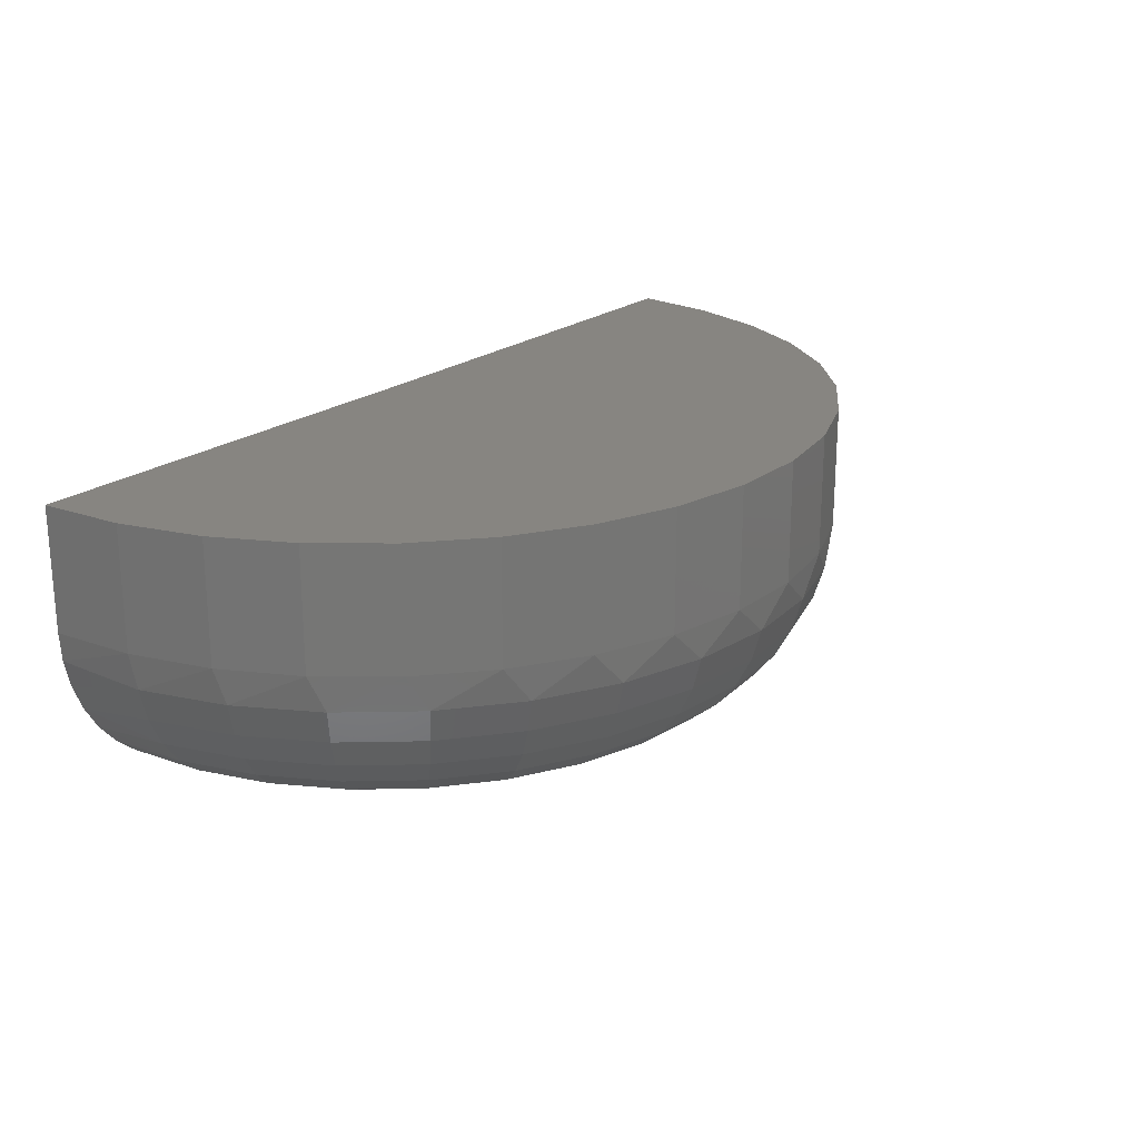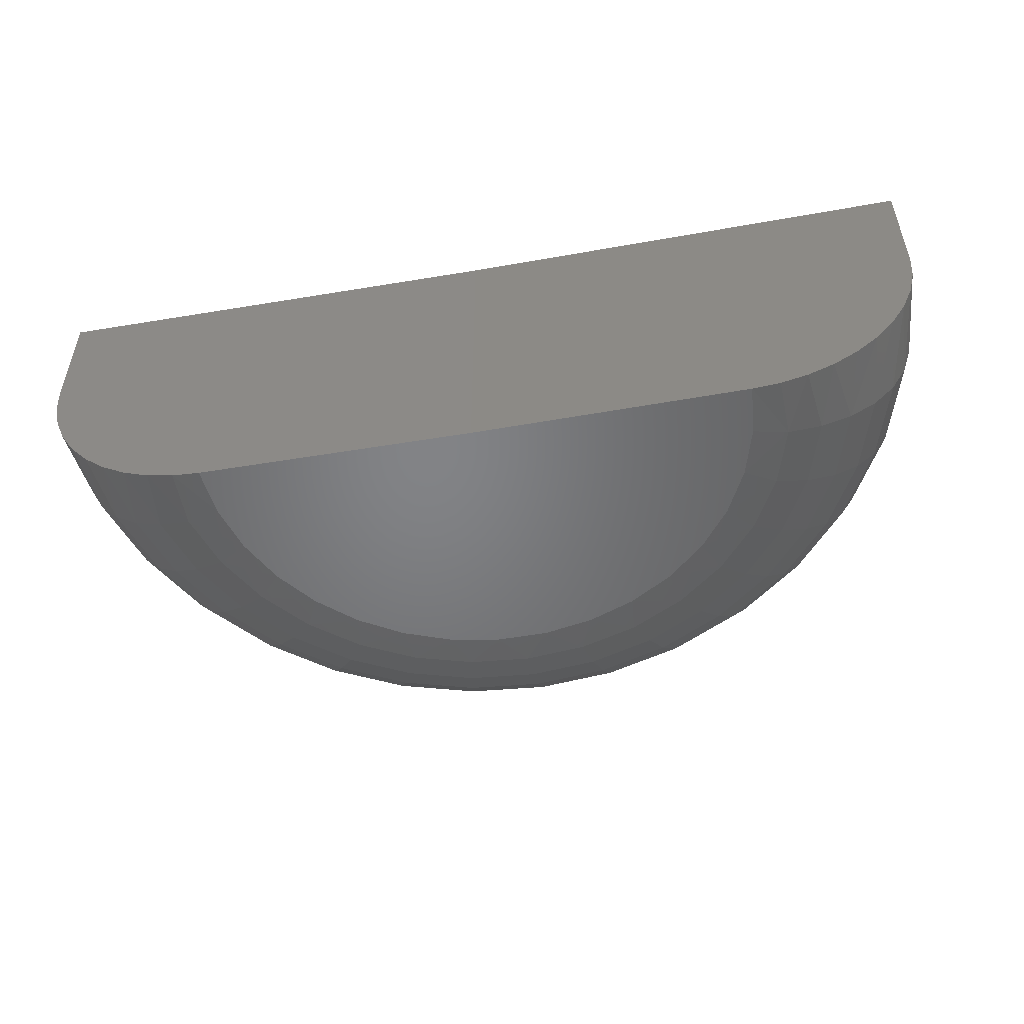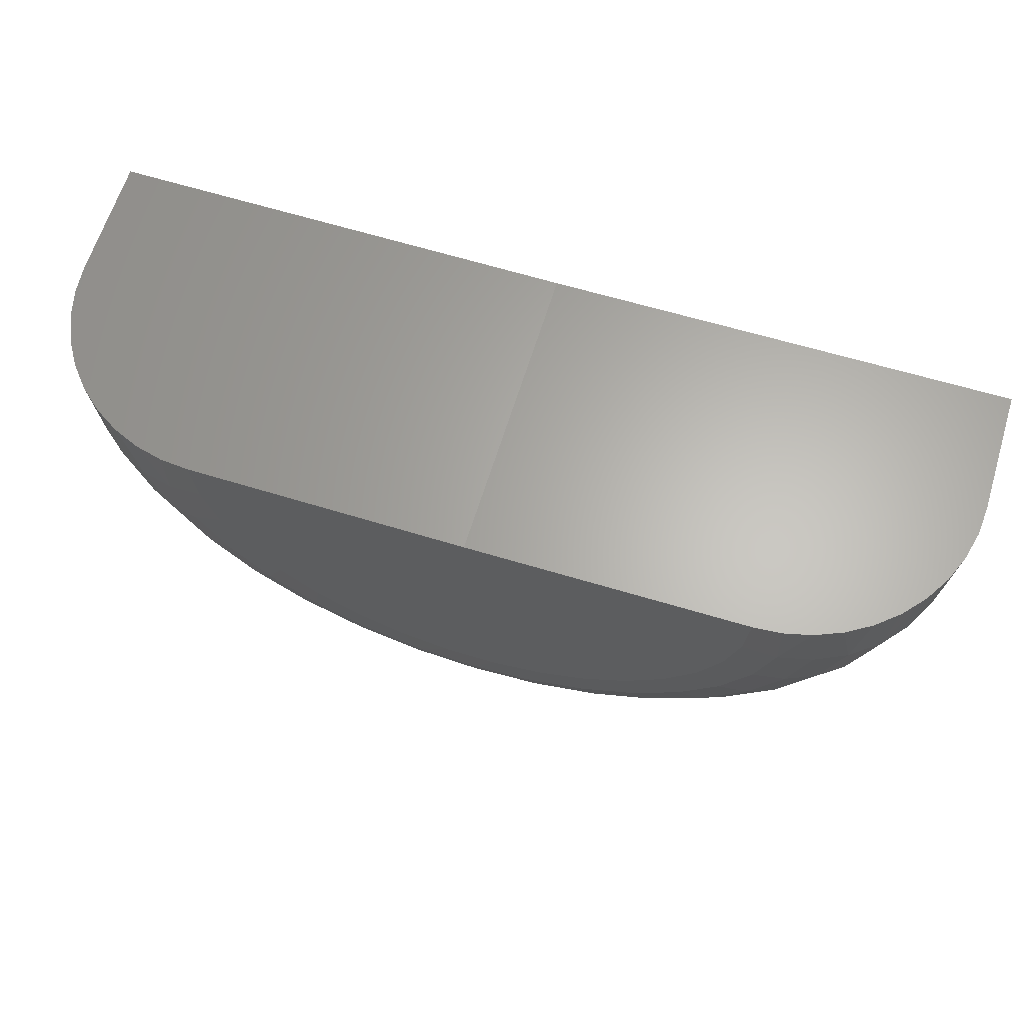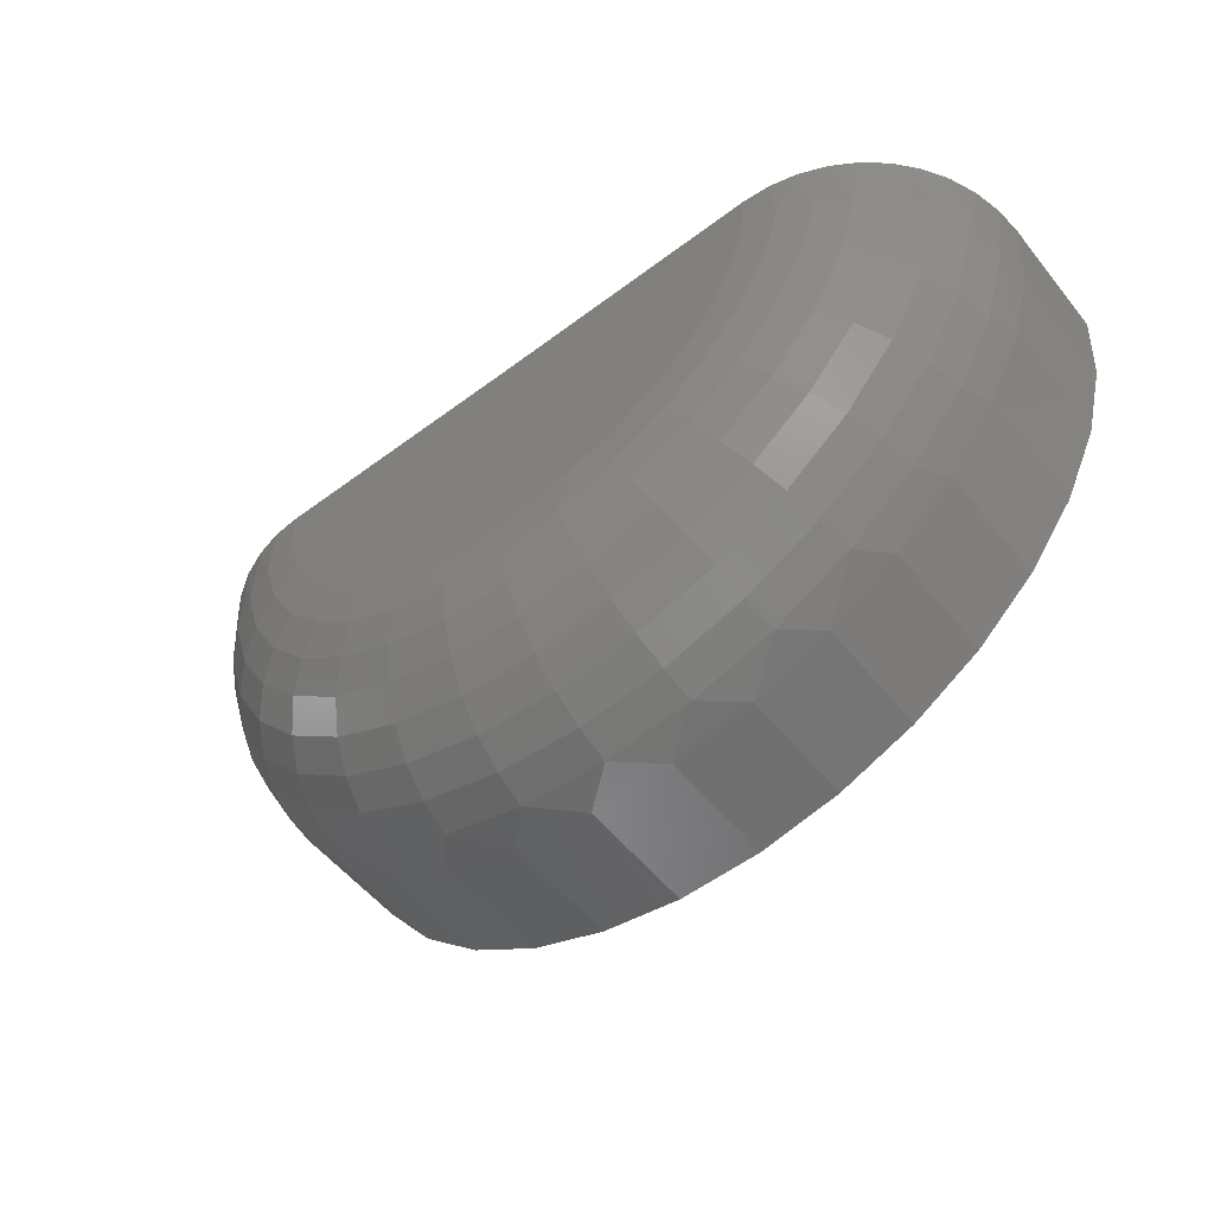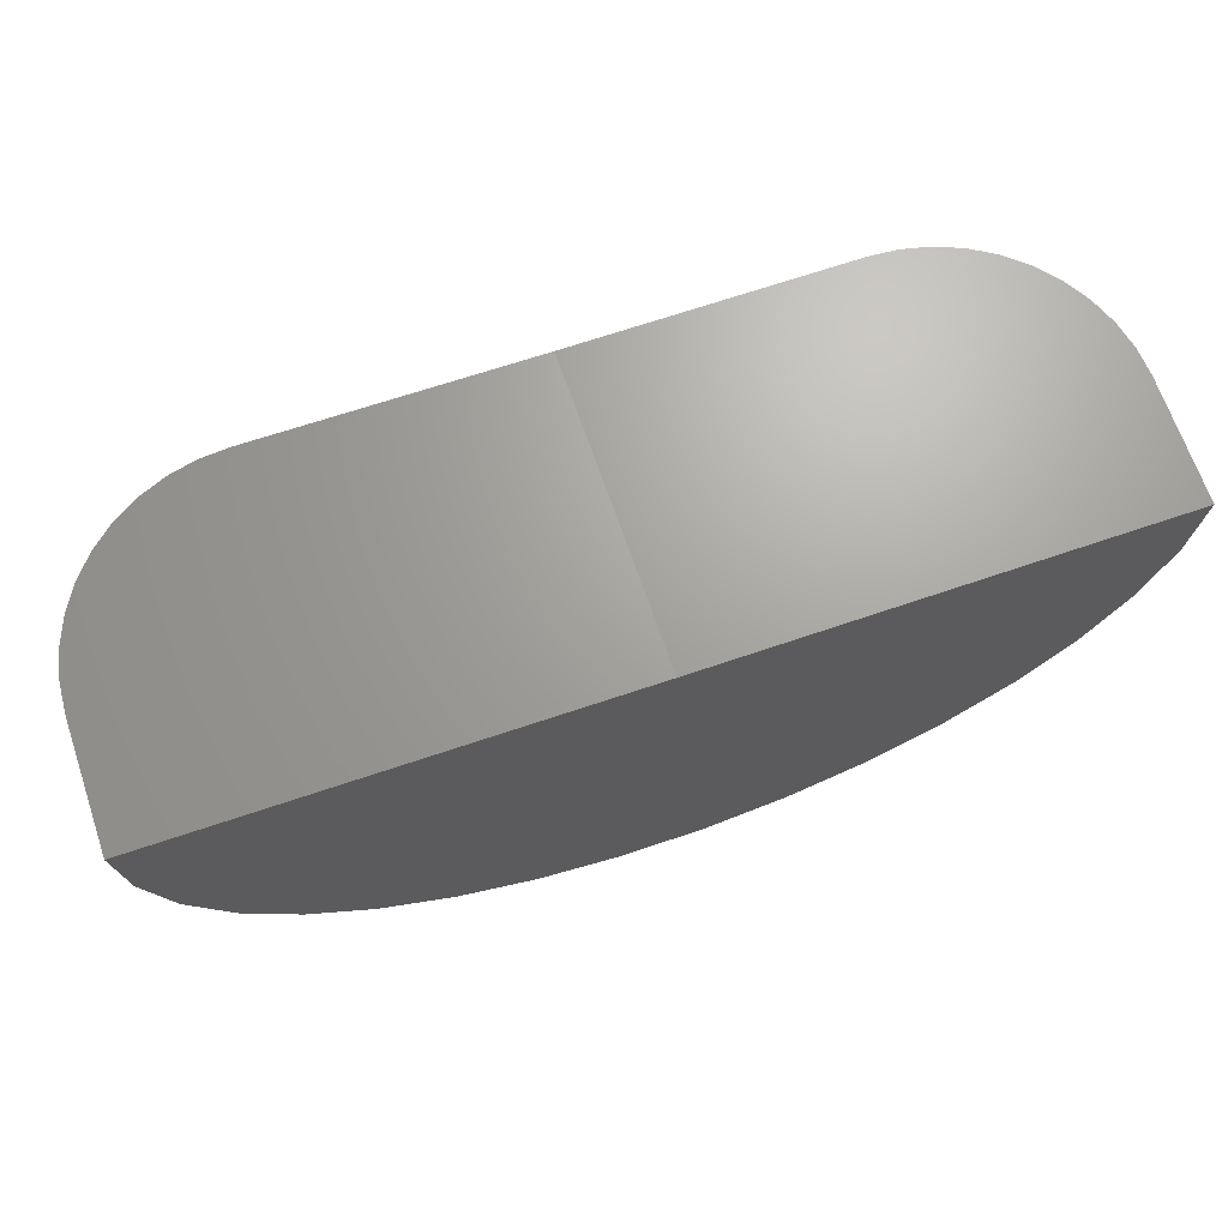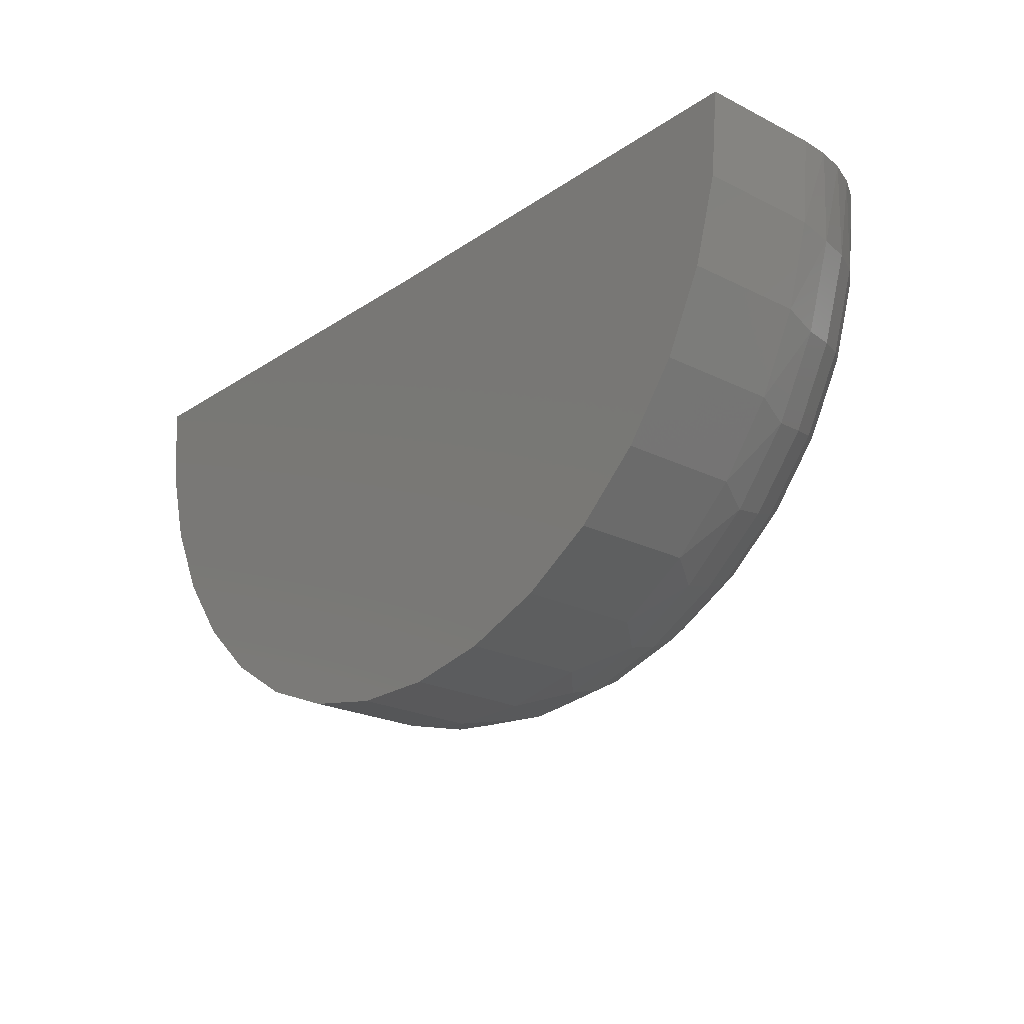
<metadata>
{"format":"stl","ext":"stl","renderer":"f3d","projection":"perspective","resolution":1024,"background":"white","views":[{"elev":21.8,"azim":-53.1,"up":"+Z"},{"elev":-51.2,"azim":-169.7,"up":"+Z"},{"elev":64.3,"azim":-162.8,"up":"+Y"},{"elev":-54.9,"azim":-141.8,"up":"+Y"},{"elev":68.2,"azim":-18.9,"up":"+Y"},{"elev":-22.6,"azim":49.3,"up":"+Y"}]}
</metadata>
<code>
# stl→obj: 179 verts, 354 faces
v -0.4531 0.005582 2.774e-17
v -0.4986 0.006144 0.003521
v 0 0 0
v 3.046e-17 0 0.4974
v -0.5431 0.006691 0.01398
v -0.5865 0.007226 0.03166
v -0.6265 0.007719 0.05593
v -0.6622 0.008159 0.0862
v -0.6928 0.008535 0.1217
v -0.7173 0.008838 0.1616
v -0.7353 0.009059 0.2048
v -0.7463 0.009194 0.2503
v -0.7499 0.00924 0.2969
v -0.7499 0.00924 0.4974
v 0.4987 0 0.003521
v 0.4531 0 -2.775e-17
v 0.75 0 0.4974
v 0.75 0 0.2969
v 0.7463 0 0.2503
v 0.7354 0 0.2048
v 0.7174 0 0.1616
v 0.6928 0 0.1217
v 0.6623 0 0.0862
v 0.6266 0 0.05593
v 0.5865 0 0.03166
v 0.5432 0 0.01398
v -0.7388 -0.1293 0.4974
v -0.7388 -0.1293 0.2969
v -0.7023 -0.2633 0.4974
v -0.7023 -0.2633 0.2969
v -0.6416 -0.3883 0.4974
v -0.6416 -0.3883 0.2969
v -0.559 -0.5 0.4974
v -0.559 -0.5 0.2969
v -0.4572 -0.5946 0.4974
v -0.4572 -0.5946 0.2969
v -0.3396 -0.6687 0.4974
v -0.3396 -0.6687 0.2969
v -0.2105 -0.7199 0.4974
v -0.2105 -0.7199 0.2969
v -0.07407 -0.7463 0.4974
v -0.07407 -0.7463 0.2969
v 0.06487 -0.7472 0.4974
v 0.06487 -0.7472 0.2969
v 0.2016 -0.7224 0.4974
v 0.2016 -0.7224 0.2969
v 0.3314 -0.6728 0.4974
v 0.3314 -0.6728 0.2969
v 0.4498 -0.6001 0.4974
v 0.4498 -0.6001 0.2969
v 0.5528 -0.5069 0.4974
v 0.5528 -0.5069 0.2969
v 0.6368 -0.3962 0.4974
v 0.6368 -0.3962 0.2969
v 0.699 -0.2719 0.4974
v 0.699 -0.2719 0.2969
v 0.7371 -0.1383 0.4974
v 0.7371 -0.1383 0.2969
v 0.1218 -0.4365 -7.458e-18
v 0.03919 -0.4514 -2.4e-18
v -0.04475 -0.4509 2.74e-18
v -0.4463 -0.07809 2.733e-17
v 0.4453 -0.08358 -2.727e-17
v 0.4223 -0.1643 -2.586e-17
v -0.4243 -0.1591 2.598e-17
v -0.3877 -0.2346 2.374e-17
v 0.3847 -0.2394 -2.356e-17
v -0.3377 -0.3021 2.068e-17
v 0.334 -0.3062 -2.045e-17
v -0.2762 -0.3592 1.691e-17
v 0.2718 -0.3626 -1.664e-17
v -0.2052 -0.404 1.257e-17
v 0.2002 -0.4065 -1.226e-17
v -0.1272 -0.4349 7.786e-18
v 0.7299 -0.1458 0.239
v 0.5011 -0.1001 0.005704
v 0.6872 -0.2859 0.239
v 0.4718 -0.1963 0.005704
v 0.6179 -0.4149 0.239
v 0.4243 -0.2849 0.005704
v 0.5247 -0.5279 0.239
v 0.3602 -0.3625 0.005704
v 0.4111 -0.6204 0.239
v 0.2823 -0.426 0.005704
v 0.2816 -0.6889 0.239
v 0.1934 -0.473 0.005704
v 0.1413 -0.7308 0.239
v 0.097 -0.5018 0.005704
v -0.004585 -0.7443 0.239
v -0.003148 -0.511 0.005704
v -0.1503 -0.729 0.239
v -0.1032 -0.5005 0.005704
v -0.2901 -0.6854 0.239
v -0.1992 -0.4706 0.005704
v -0.4187 -0.6153 0.239
v -0.2875 -0.4225 0.005704
v -0.5311 -0.5214 0.239
v -0.3647 -0.358 0.005704
v -0.623 -0.4073 0.239
v -0.4277 -0.2797 0.005704
v -0.6907 -0.2774 0.239
v -0.4742 -0.1905 0.005704
v -0.7316 -0.1368 0.239
v -0.5023 -0.0939 0.005704
v -0.5571 -0.1041 0.0226
v -0.6075 -0.1136 0.05003
v -0.688 -0.1286 0.1319
v -0.715 -0.1337 0.1833
v 0.5558 -0.111 0.0226
v 0.6061 -0.121 0.05003
v 0.6864 -0.1371 0.1319
v 0.7133 -0.1425 0.1833
v -0.6518 -0.1218 0.08695
v 0.6502 -0.1299 0.08695
v 0.5233 -0.2177 0.0226
v 0.5706 -0.2374 0.05003
v 0.6122 -0.2547 0.08695
v 0.6463 -0.2689 0.1319
v 0.6716 -0.2794 0.1833
v 0.4705 -0.3159 0.0226
v 0.5131 -0.3446 0.05003
v 0.5505 -0.3696 0.08695
v 0.5811 -0.3902 0.1319
v 0.6039 -0.4055 0.1833
v 0.3995 -0.402 0.0226
v 0.4357 -0.4384 0.05003
v 0.4674 -0.4703 0.08695
v 0.4934 -0.4965 0.1319
v 0.5128 -0.5159 0.1833
v 0.313 -0.4724 0.0226
v 0.3414 -0.5152 0.05003
v 0.3662 -0.5527 0.08695
v 0.3866 -0.5835 0.1319
v 0.4018 -0.6064 0.1833
v 0.2145 -0.5246 0.0226
v 0.2339 -0.5721 0.05003
v 0.2509 -0.6137 0.08695
v 0.2649 -0.6479 0.1319
v 0.2753 -0.6733 0.1833
v 0.1076 -0.5564 0.0226
v 0.1173 -0.6068 0.05003
v 0.1258 -0.651 0.08695
v 0.1329 -0.6872 0.1319
v 0.1381 -0.7142 0.1833
v -0.003491 -0.5667 0.0226
v -0.003807 -0.618 0.05003
v -0.004084 -0.663 0.08695
v -0.004312 -0.7 0.1319
v -0.004481 -0.7274 0.1833
v -0.1144 -0.5551 0.0226
v -0.1248 -0.6053 0.05003
v -0.1339 -0.6494 0.08695
v -0.1413 -0.6856 0.1319
v -0.1468 -0.7124 0.1833
v -0.2209 -0.5219 0.0226
v -0.2409 -0.5692 0.05003
v -0.2584 -0.6106 0.08695
v -0.2728 -0.6446 0.1319
v -0.2835 -0.6699 0.1833
v -0.3188 -0.4685 0.0226
v -0.3477 -0.511 0.05003
v -0.373 -0.5482 0.08695
v -0.3938 -0.5787 0.1319
v -0.4092 -0.6014 0.1833
v -0.4044 -0.397 0.0226
v -0.4411 -0.433 0.05003
v -0.4732 -0.4645 0.08695
v -0.4995 -0.4904 0.1319
v -0.5191 -0.5096 0.1833
v -0.4744 -0.3101 0.0226
v -0.5173 -0.3382 0.05003
v -0.555 -0.3628 0.08695
v -0.5859 -0.383 0.1319
v -0.6088 -0.398 0.1833
v -0.5259 -0.2112 0.0226
v -0.5735 -0.2304 0.05003
v -0.6153 -0.2471 0.08695
v -0.6495 -0.2609 0.1319
v -0.675 -0.2711 0.1833
f 1 2 3
f 4 3 2
f 4 2 5
f 4 5 6
f 4 6 7
f 4 7 8
f 4 8 9
f 4 9 10
f 4 10 11
f 4 11 12
f 4 12 13
f 4 13 14
f 3 15 16
f 4 17 18
f 4 18 19
f 4 19 20
f 4 20 21
f 4 21 22
f 4 22 23
f 4 23 24
f 4 24 25
f 4 25 26
f 4 26 15
f 4 15 3
f 14 13 27
f 27 13 28
f 27 28 29
f 29 28 30
f 29 30 31
f 31 30 32
f 31 32 33
f 33 32 34
f 33 34 35
f 35 34 36
f 35 36 37
f 37 36 38
f 37 38 39
f 39 38 40
f 39 40 41
f 41 40 42
f 41 42 43
f 43 42 44
f 43 44 45
f 45 44 46
f 45 46 47
f 47 46 48
f 47 48 49
f 49 48 50
f 49 50 51
f 51 50 52
f 51 52 53
f 53 52 54
f 53 54 55
f 55 54 56
f 55 56 57
f 57 56 58
f 57 58 17
f 17 58 18
f 59 60 61
f 62 1 3
f 62 3 16
f 62 16 63
f 62 63 64
f 62 64 65
f 65 64 66
f 66 64 67
f 66 67 68
f 68 67 69
f 68 69 70
f 70 69 71
f 70 71 72
f 72 71 73
f 72 73 74
f 74 73 59
f 74 59 61
f 56 75 58
f 76 64 63
f 76 63 15
f 54 77 56
f 78 67 64
f 78 64 76
f 52 79 54
f 80 69 67
f 80 67 78
f 50 81 52
f 82 71 69
f 82 69 80
f 48 83 50
f 84 73 71
f 84 71 82
f 46 85 48
f 86 59 73
f 86 73 84
f 44 87 46
f 88 60 59
f 88 59 86
f 42 89 44
f 90 61 60
f 90 60 88
f 40 91 42
f 92 74 61
f 92 61 90
f 38 93 40
f 94 72 74
f 94 74 92
f 36 95 38
f 96 70 72
f 96 72 94
f 34 97 36
f 98 68 70
f 98 70 96
f 32 99 34
f 100 66 68
f 100 68 98
f 30 101 32
f 102 65 66
f 102 66 100
f 28 12 103
f 28 103 30
f 104 65 102
f 5 2 104
f 104 105 5
f 5 105 6
f 6 105 106
f 6 106 7
f 107 108 10
f 10 108 11
f 11 108 103
f 11 103 12
f 13 12 28
f 16 15 63
f 76 15 26
f 76 26 109
f 26 25 109
f 110 109 25
f 25 24 110
f 111 21 112
f 21 20 112
f 75 112 20
f 20 19 75
f 75 19 58
f 18 58 19
f 2 1 104
f 104 1 62
f 104 62 65
f 7 106 8
f 8 106 113
f 8 113 9
f 9 113 107
f 9 107 10
f 110 24 114
f 114 24 23
f 114 23 111
f 111 23 22
f 111 22 21
f 78 76 115
f 115 76 109
f 115 109 116
f 116 109 110
f 116 110 117
f 117 110 114
f 117 114 118
f 118 114 111
f 118 111 119
f 119 111 112
f 119 112 77
f 77 112 75
f 77 75 56
f 80 78 120
f 120 78 115
f 120 115 121
f 121 115 116
f 121 116 122
f 122 116 117
f 122 117 123
f 123 117 118
f 123 118 124
f 124 118 119
f 124 119 79
f 79 119 77
f 79 77 54
f 82 80 125
f 125 80 120
f 125 120 126
f 126 120 121
f 126 121 127
f 127 121 122
f 127 122 128
f 128 122 123
f 128 123 129
f 129 123 124
f 129 124 81
f 81 124 79
f 81 79 52
f 84 82 130
f 130 82 125
f 130 125 131
f 131 125 126
f 131 126 132
f 132 126 127
f 132 127 133
f 133 127 128
f 133 128 134
f 134 128 129
f 134 129 83
f 83 129 81
f 83 81 50
f 86 84 135
f 135 84 130
f 135 130 136
f 136 130 131
f 136 131 137
f 137 131 132
f 137 132 138
f 138 132 133
f 138 133 139
f 139 133 134
f 139 134 85
f 85 134 83
f 85 83 48
f 88 86 140
f 140 86 135
f 140 135 141
f 141 135 136
f 141 136 142
f 142 136 137
f 142 137 143
f 143 137 138
f 143 138 144
f 144 138 139
f 144 139 87
f 87 139 85
f 87 85 46
f 90 88 145
f 145 88 140
f 145 140 146
f 146 140 141
f 146 141 147
f 147 141 142
f 147 142 148
f 148 142 143
f 148 143 149
f 149 143 144
f 149 144 89
f 89 144 87
f 89 87 44
f 92 90 150
f 150 90 145
f 150 145 151
f 151 145 146
f 151 146 152
f 152 146 147
f 152 147 153
f 153 147 148
f 153 148 154
f 154 148 149
f 154 149 91
f 91 149 89
f 91 89 42
f 94 92 155
f 155 92 150
f 155 150 156
f 156 150 151
f 156 151 157
f 157 151 152
f 157 152 158
f 158 152 153
f 158 153 159
f 159 153 154
f 159 154 93
f 93 154 91
f 93 91 40
f 96 94 160
f 160 94 155
f 160 155 161
f 161 155 156
f 161 156 162
f 162 156 157
f 162 157 163
f 163 157 158
f 163 158 164
f 164 158 159
f 164 159 95
f 95 159 93
f 95 93 38
f 98 96 165
f 165 96 160
f 165 160 166
f 166 160 161
f 166 161 167
f 167 161 162
f 167 162 168
f 168 162 163
f 168 163 169
f 169 163 164
f 169 164 97
f 97 164 95
f 97 95 36
f 100 98 170
f 170 98 165
f 170 165 171
f 171 165 166
f 171 166 172
f 172 166 167
f 172 167 173
f 173 167 168
f 173 168 174
f 174 168 169
f 174 169 99
f 99 169 97
f 99 97 34
f 102 100 175
f 175 100 170
f 175 170 176
f 176 170 171
f 176 171 177
f 177 171 172
f 177 172 178
f 178 172 173
f 178 173 179
f 179 173 174
f 179 174 101
f 101 174 99
f 101 99 32
f 104 102 105
f 105 102 175
f 105 175 106
f 106 175 176
f 106 176 113
f 113 176 177
f 113 177 107
f 107 177 178
f 107 178 108
f 108 178 179
f 108 179 103
f 103 179 101
f 103 101 30
f 27 29 55
f 27 55 57
f 27 57 17
f 27 17 4
f 27 4 14
f 49 37 47
f 47 37 39
f 47 39 45
f 45 39 41
f 45 41 43
f 37 49 35
f 35 49 51
f 35 51 33
f 33 51 53
f 33 53 31
f 31 53 55
f 31 55 29

</code>
